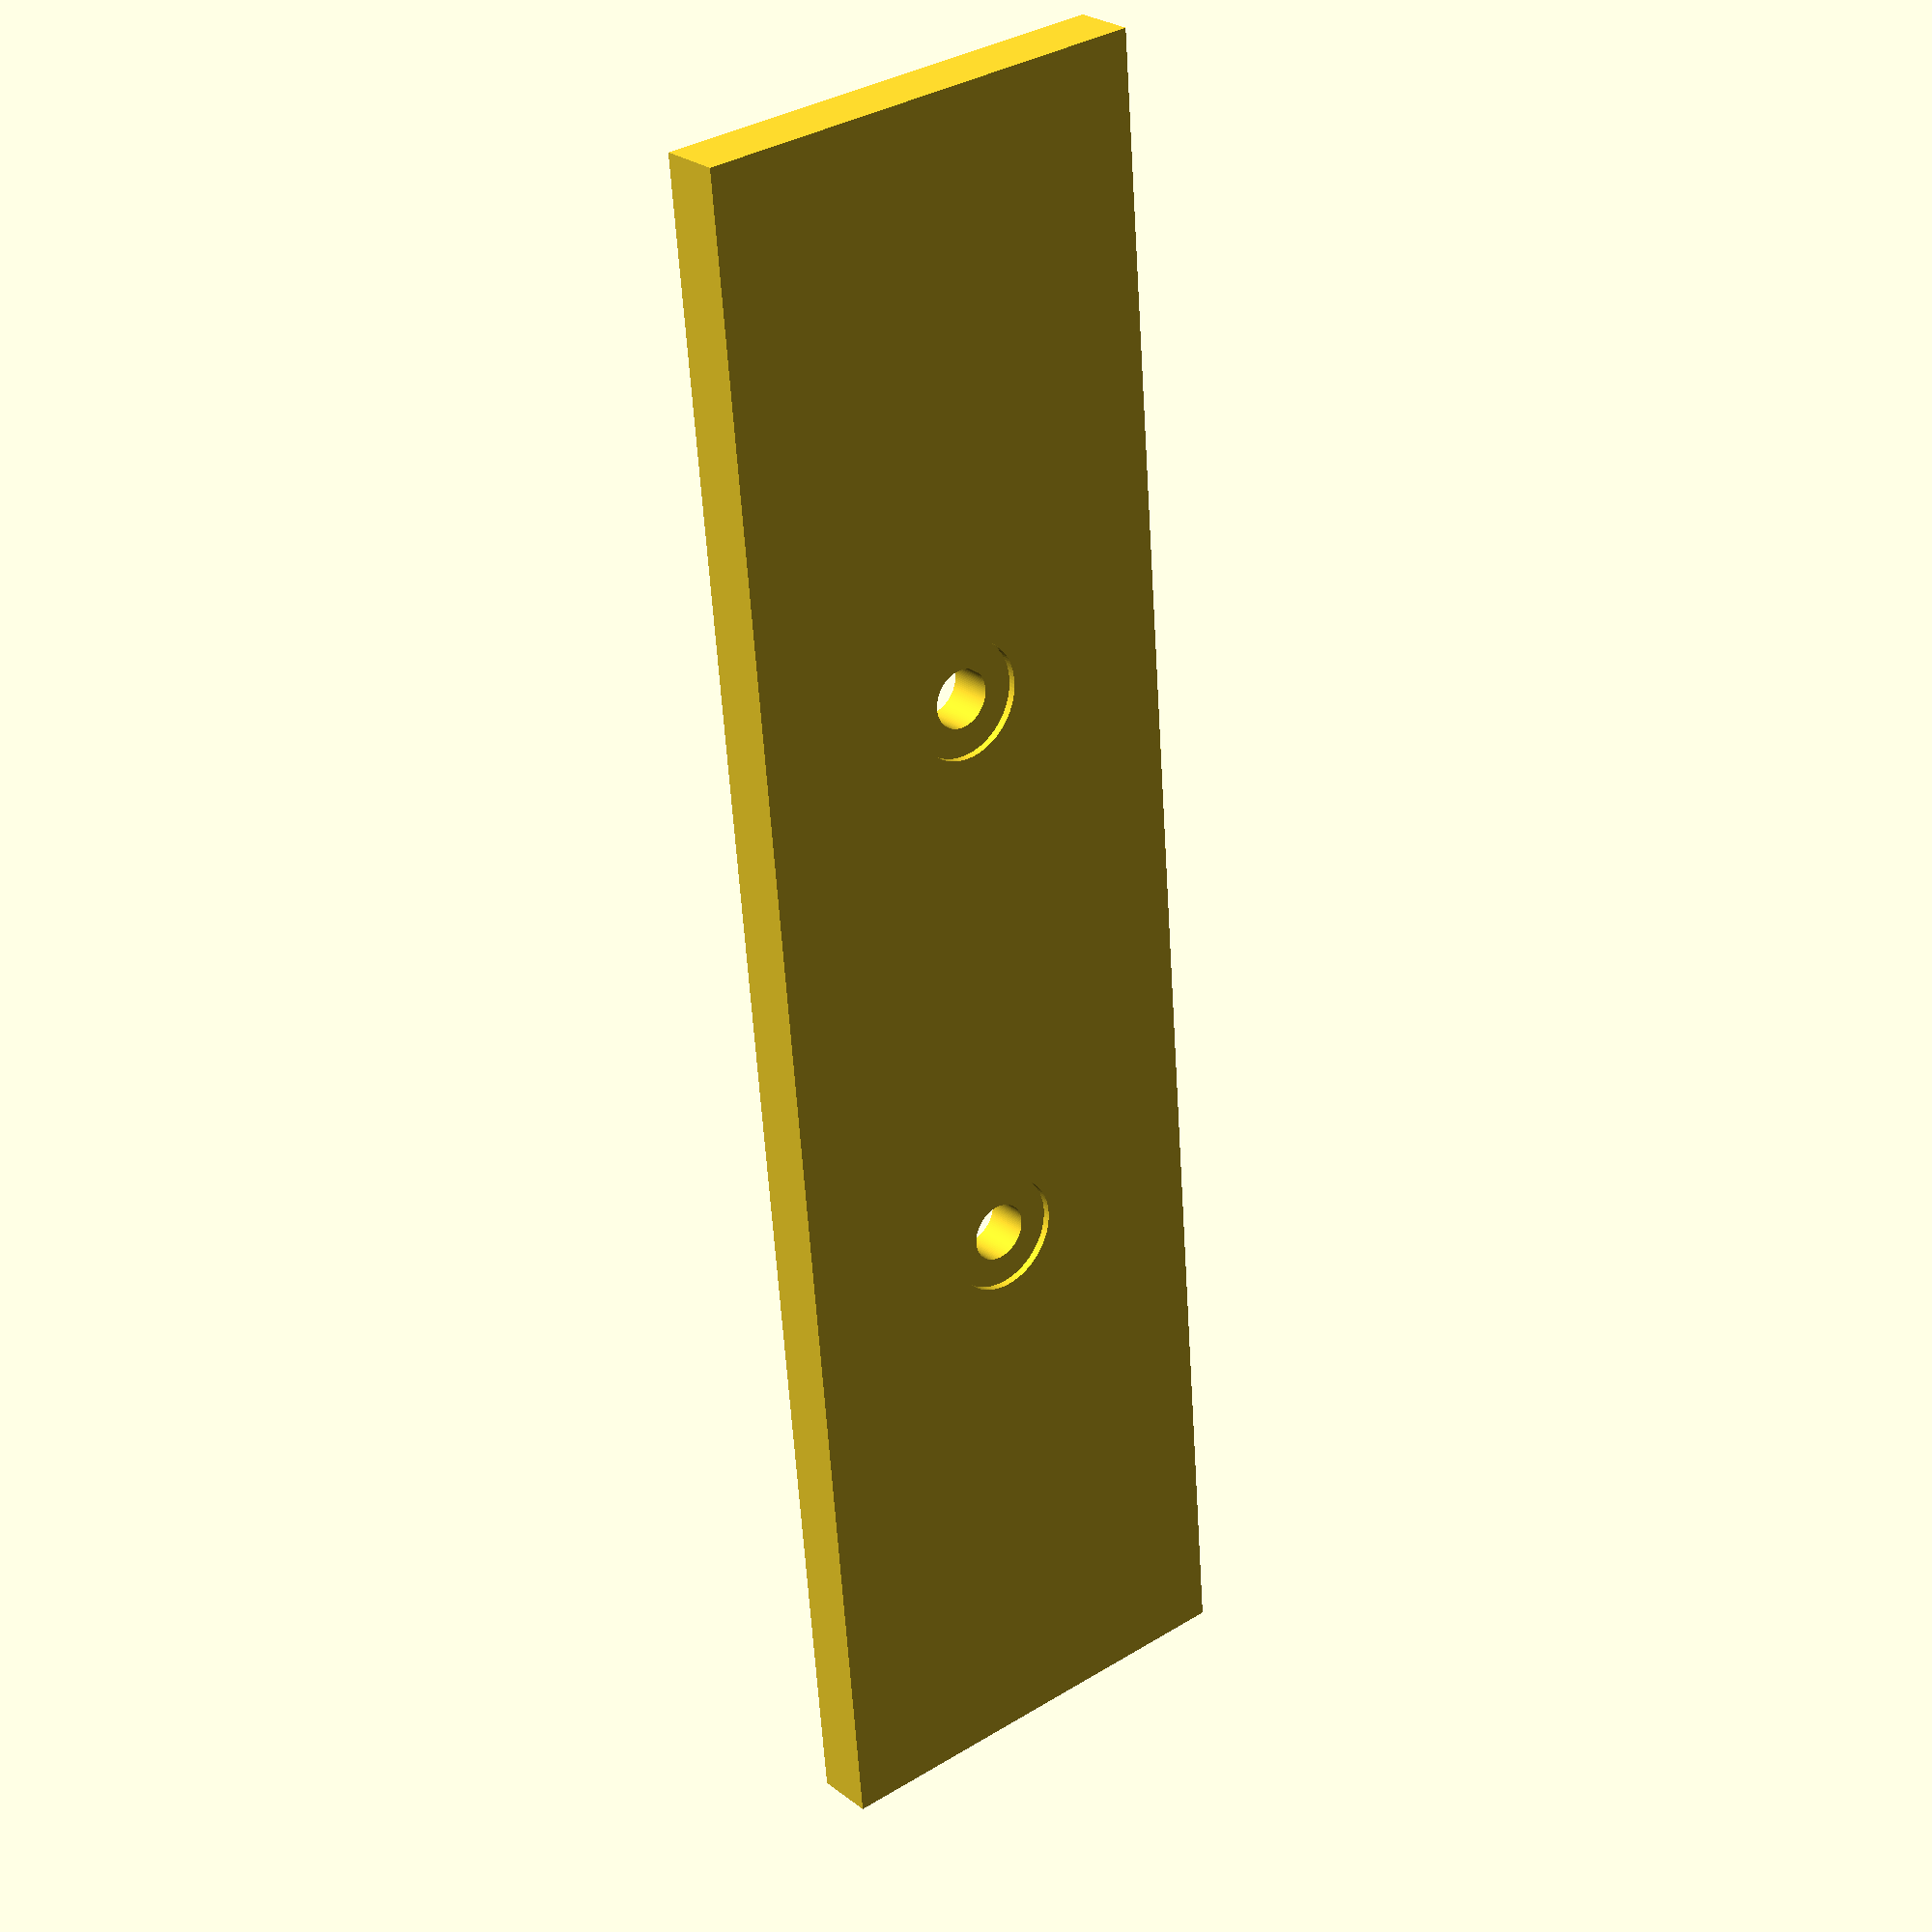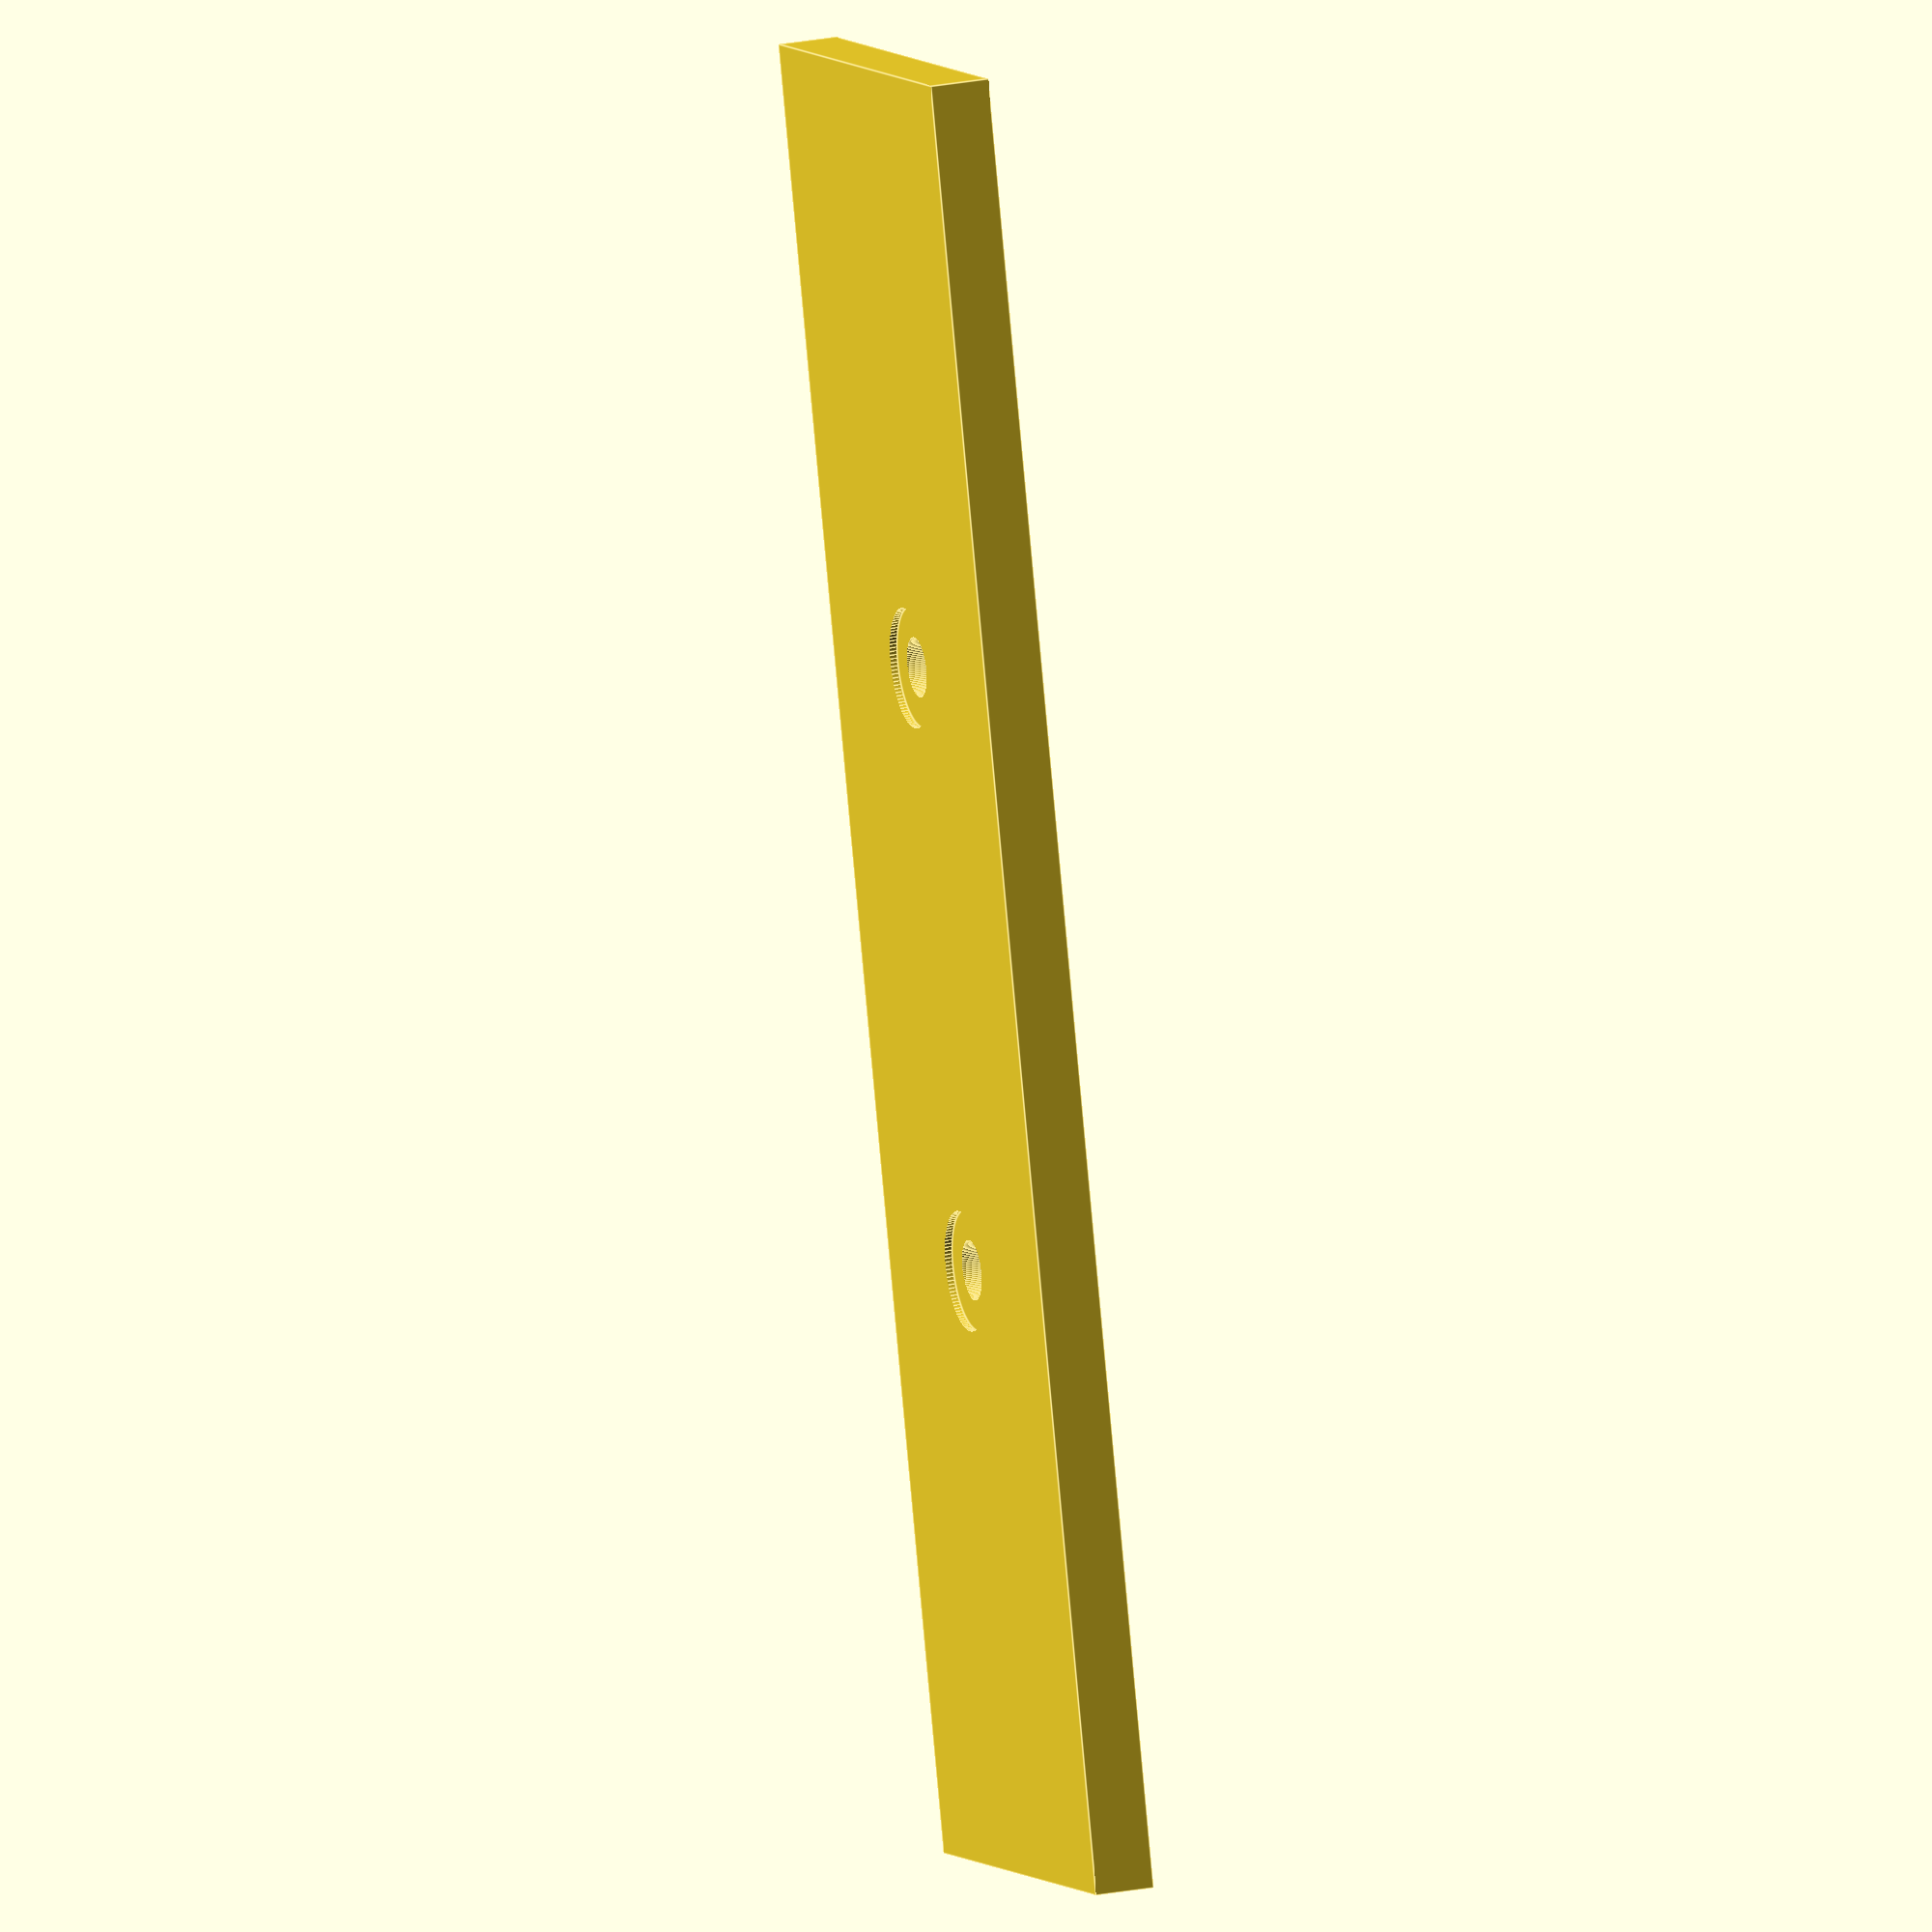
<openscad>
module slat_hole (offset) {
    slat_inner_radius = 2;
    slat_outer_radius = 4;
    slat_outer_depth = 0.5;
    translate([offset, 0, 0]) {
        union() {
            cylinder(4, slat_inner_radius, slat_inner_radius, $fn=100);
            translate([0, 0, -1]) {
                cylinder(slat_outer_depth+1, slat_outer_radius, slat_outer_radius, $fn=100);
            }
            translate([0, 0, 4-slat_outer_depth]) {
                cylinder(slat_outer_depth+1, slat_outer_radius, slat_outer_radius, $fn=100);
            }
        }
    }
}

module slat_plank () {
    translate([-60, -16, 0]) {
        // from pinetrim 32x40mm, cut longitudinally
        cube([120, 32, 4]);
    }
}

module slat(hole1 = 20, hole2 = -20) {
    difference() {
        slat_plank();
        slat_hole(hole1);
        slat_hole(hole2);
    }
}

slat();
</openscad>
<views>
elev=333.8 azim=85.3 roll=320.1 proj=p view=solid
elev=157.8 azim=106.1 roll=289.0 proj=o view=edges
</views>
